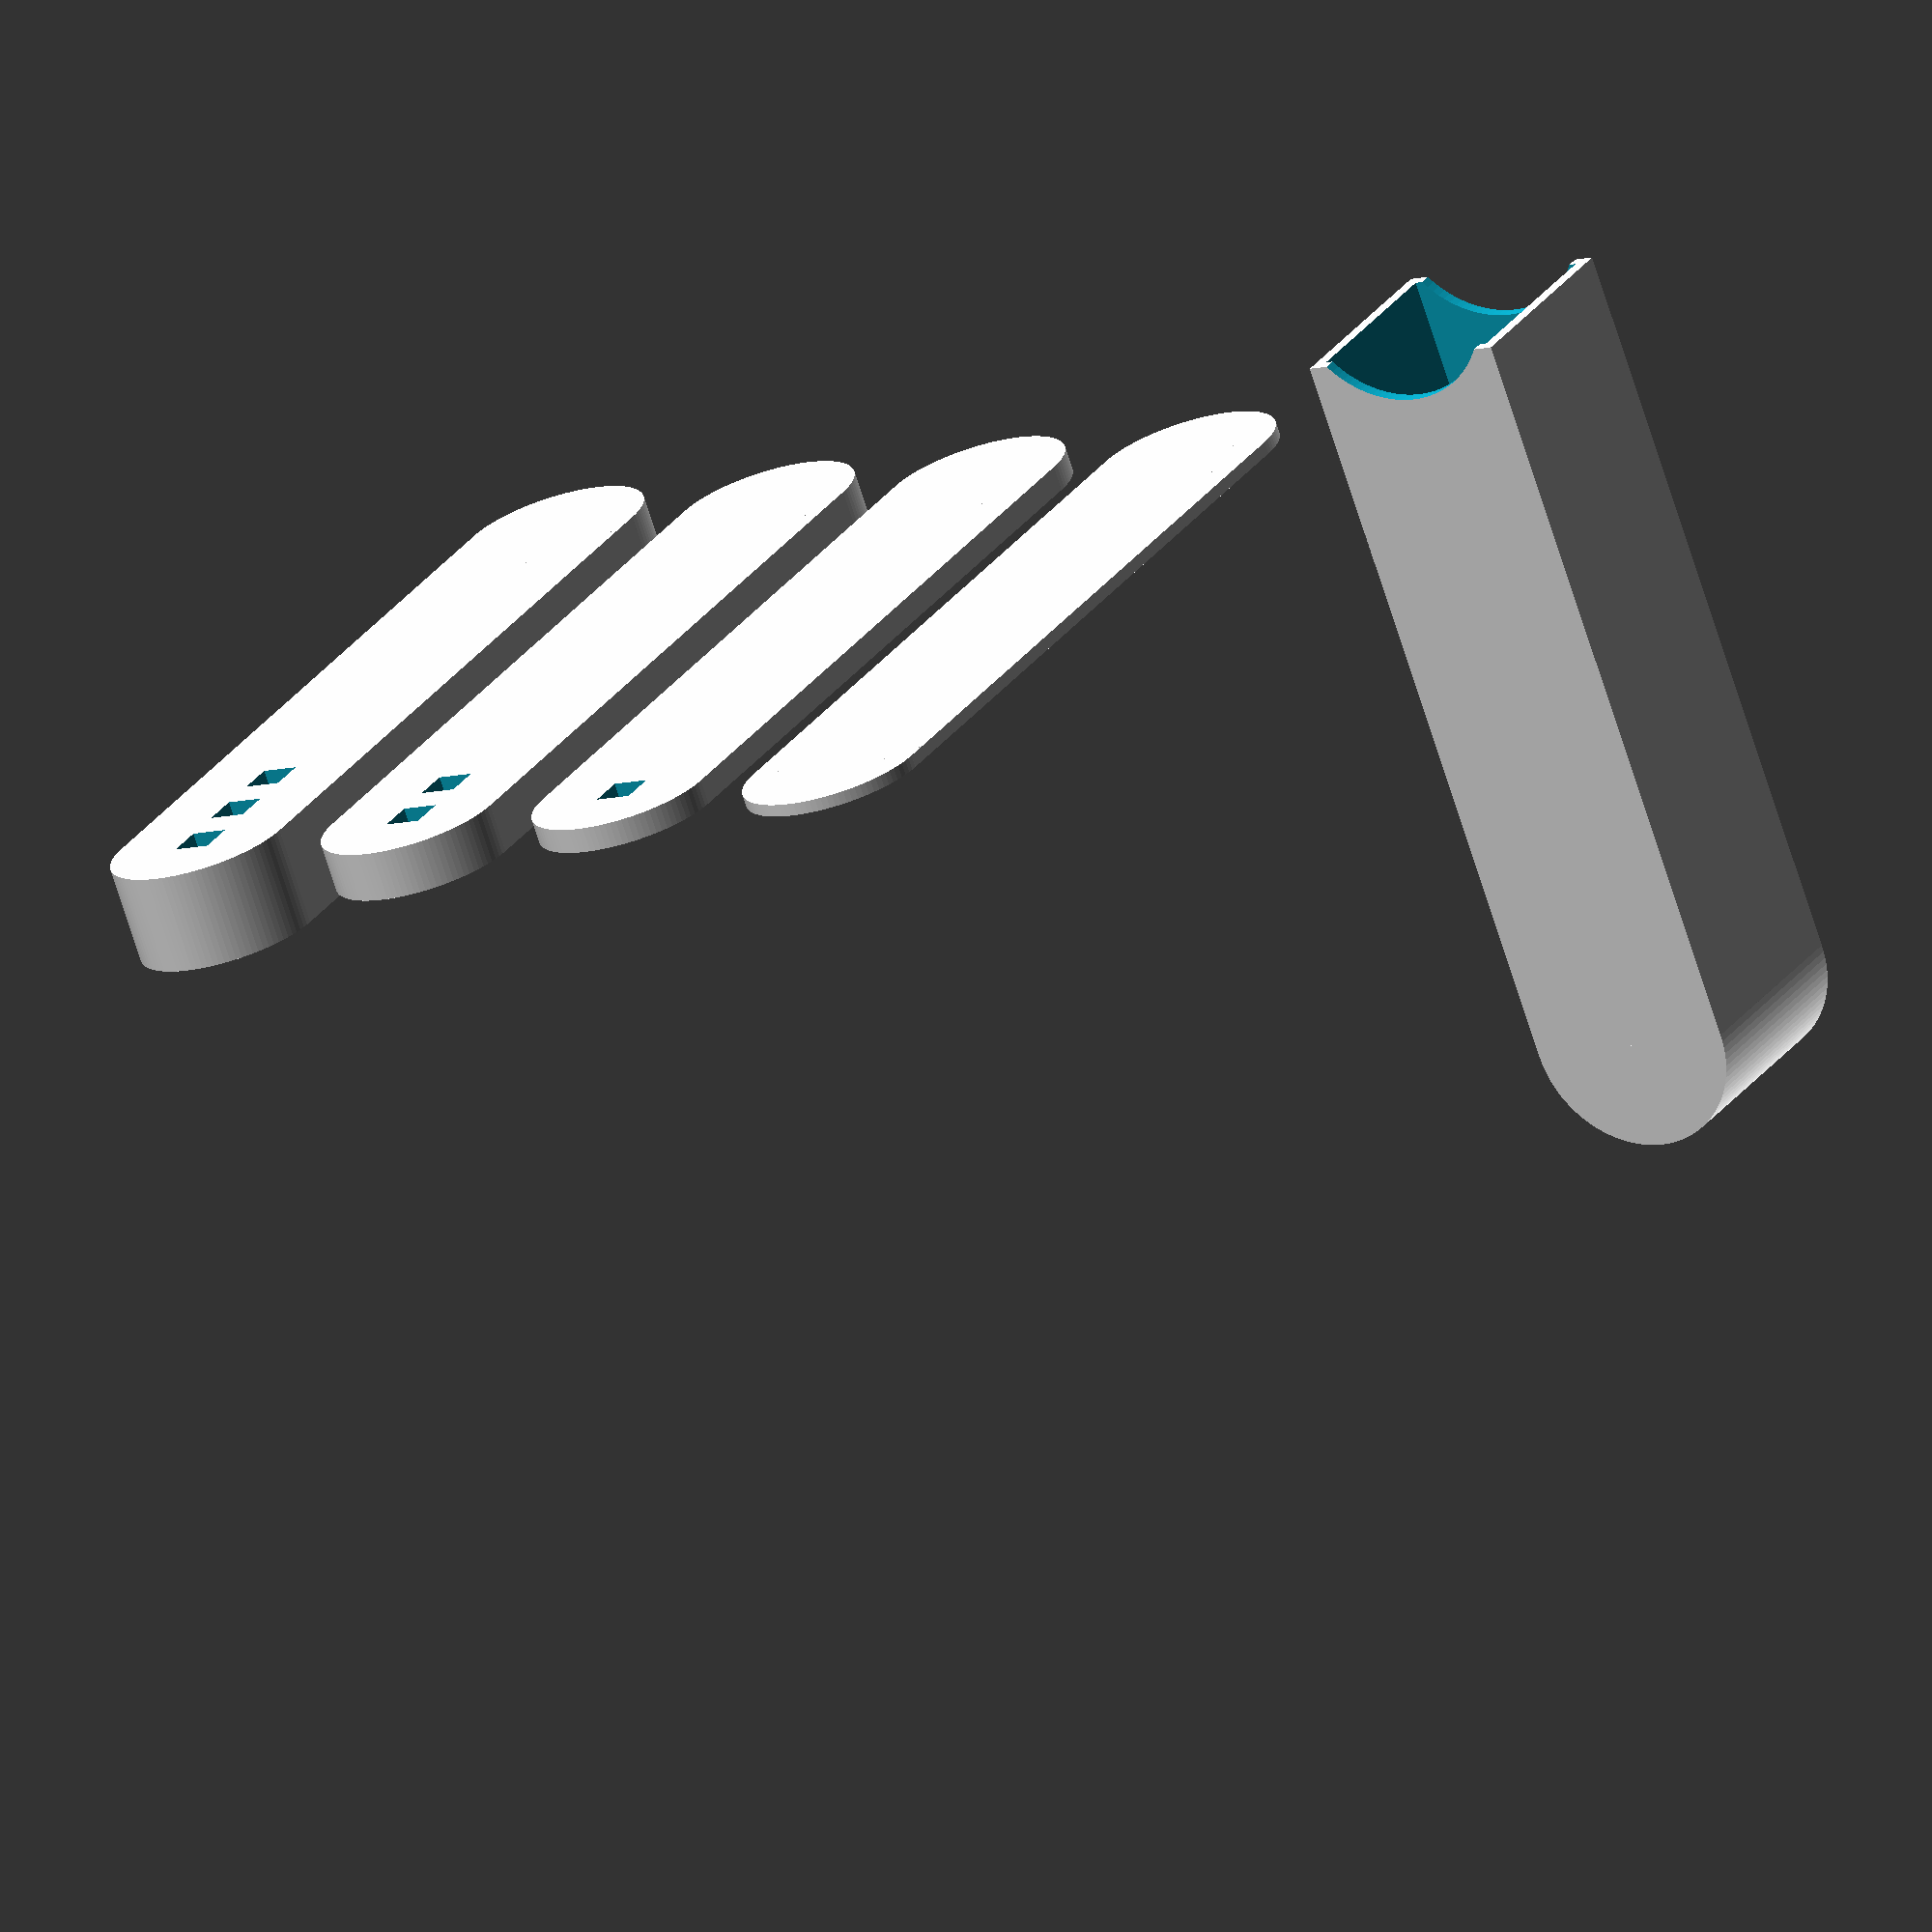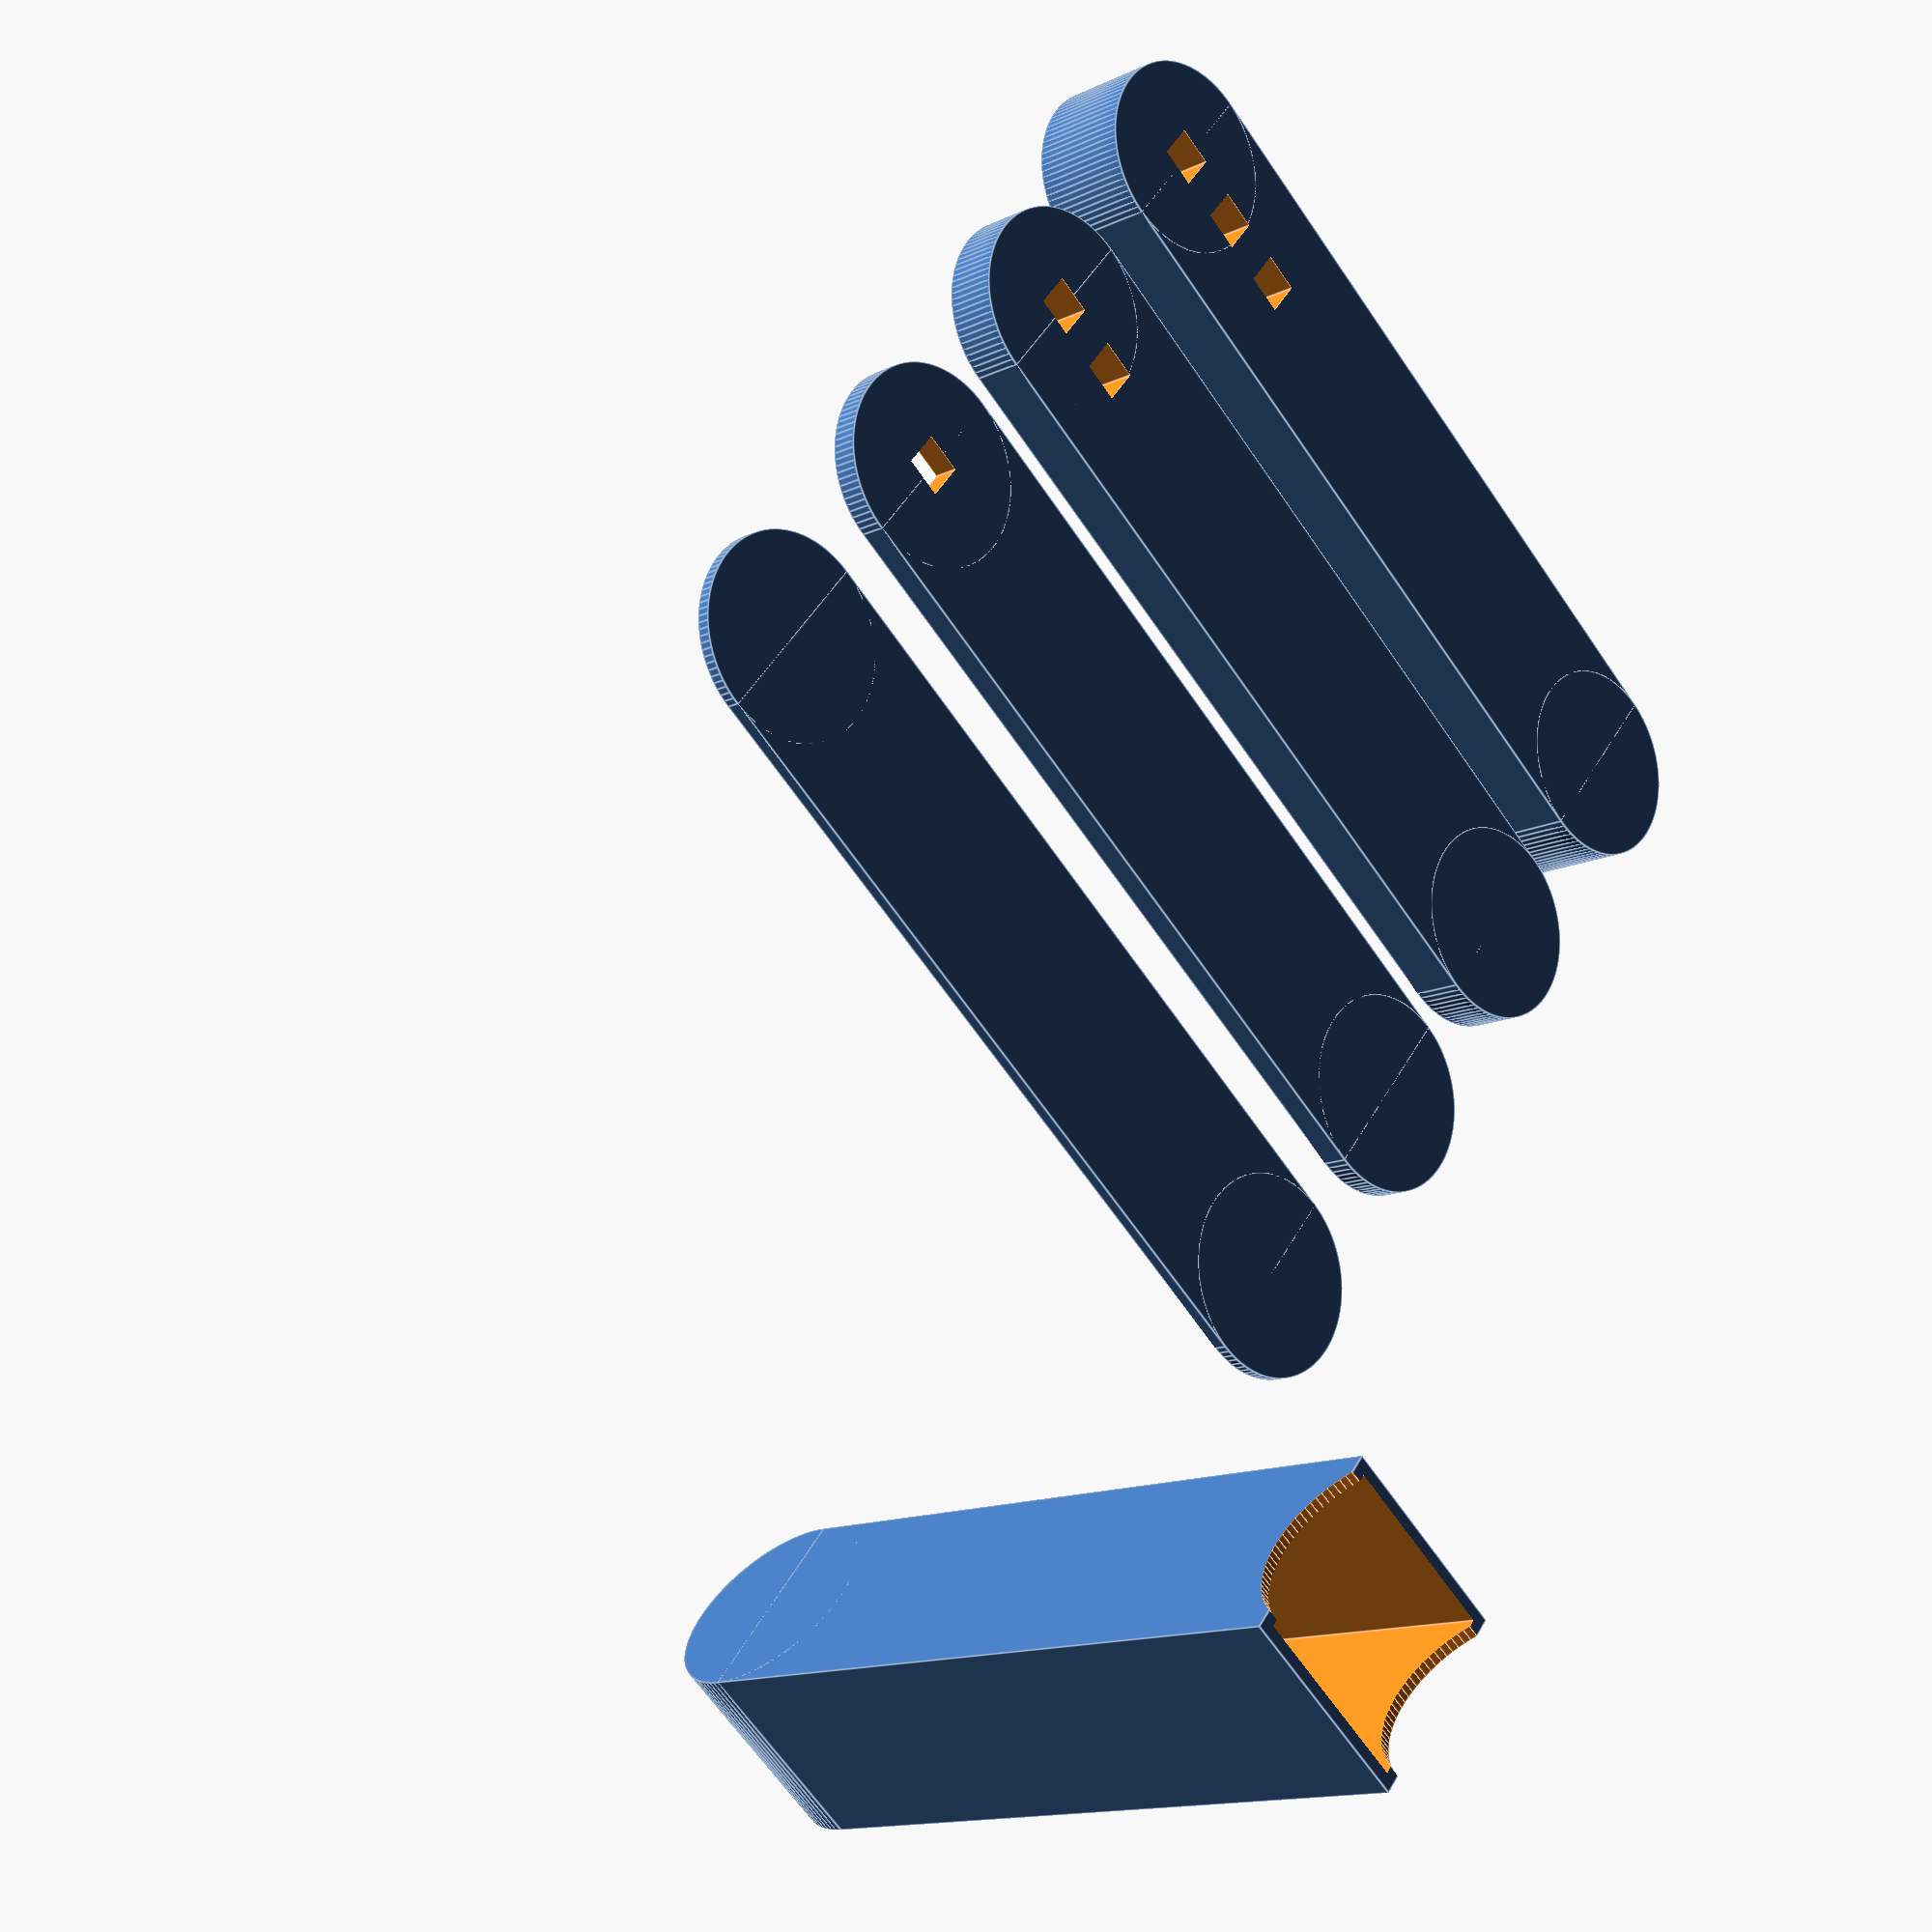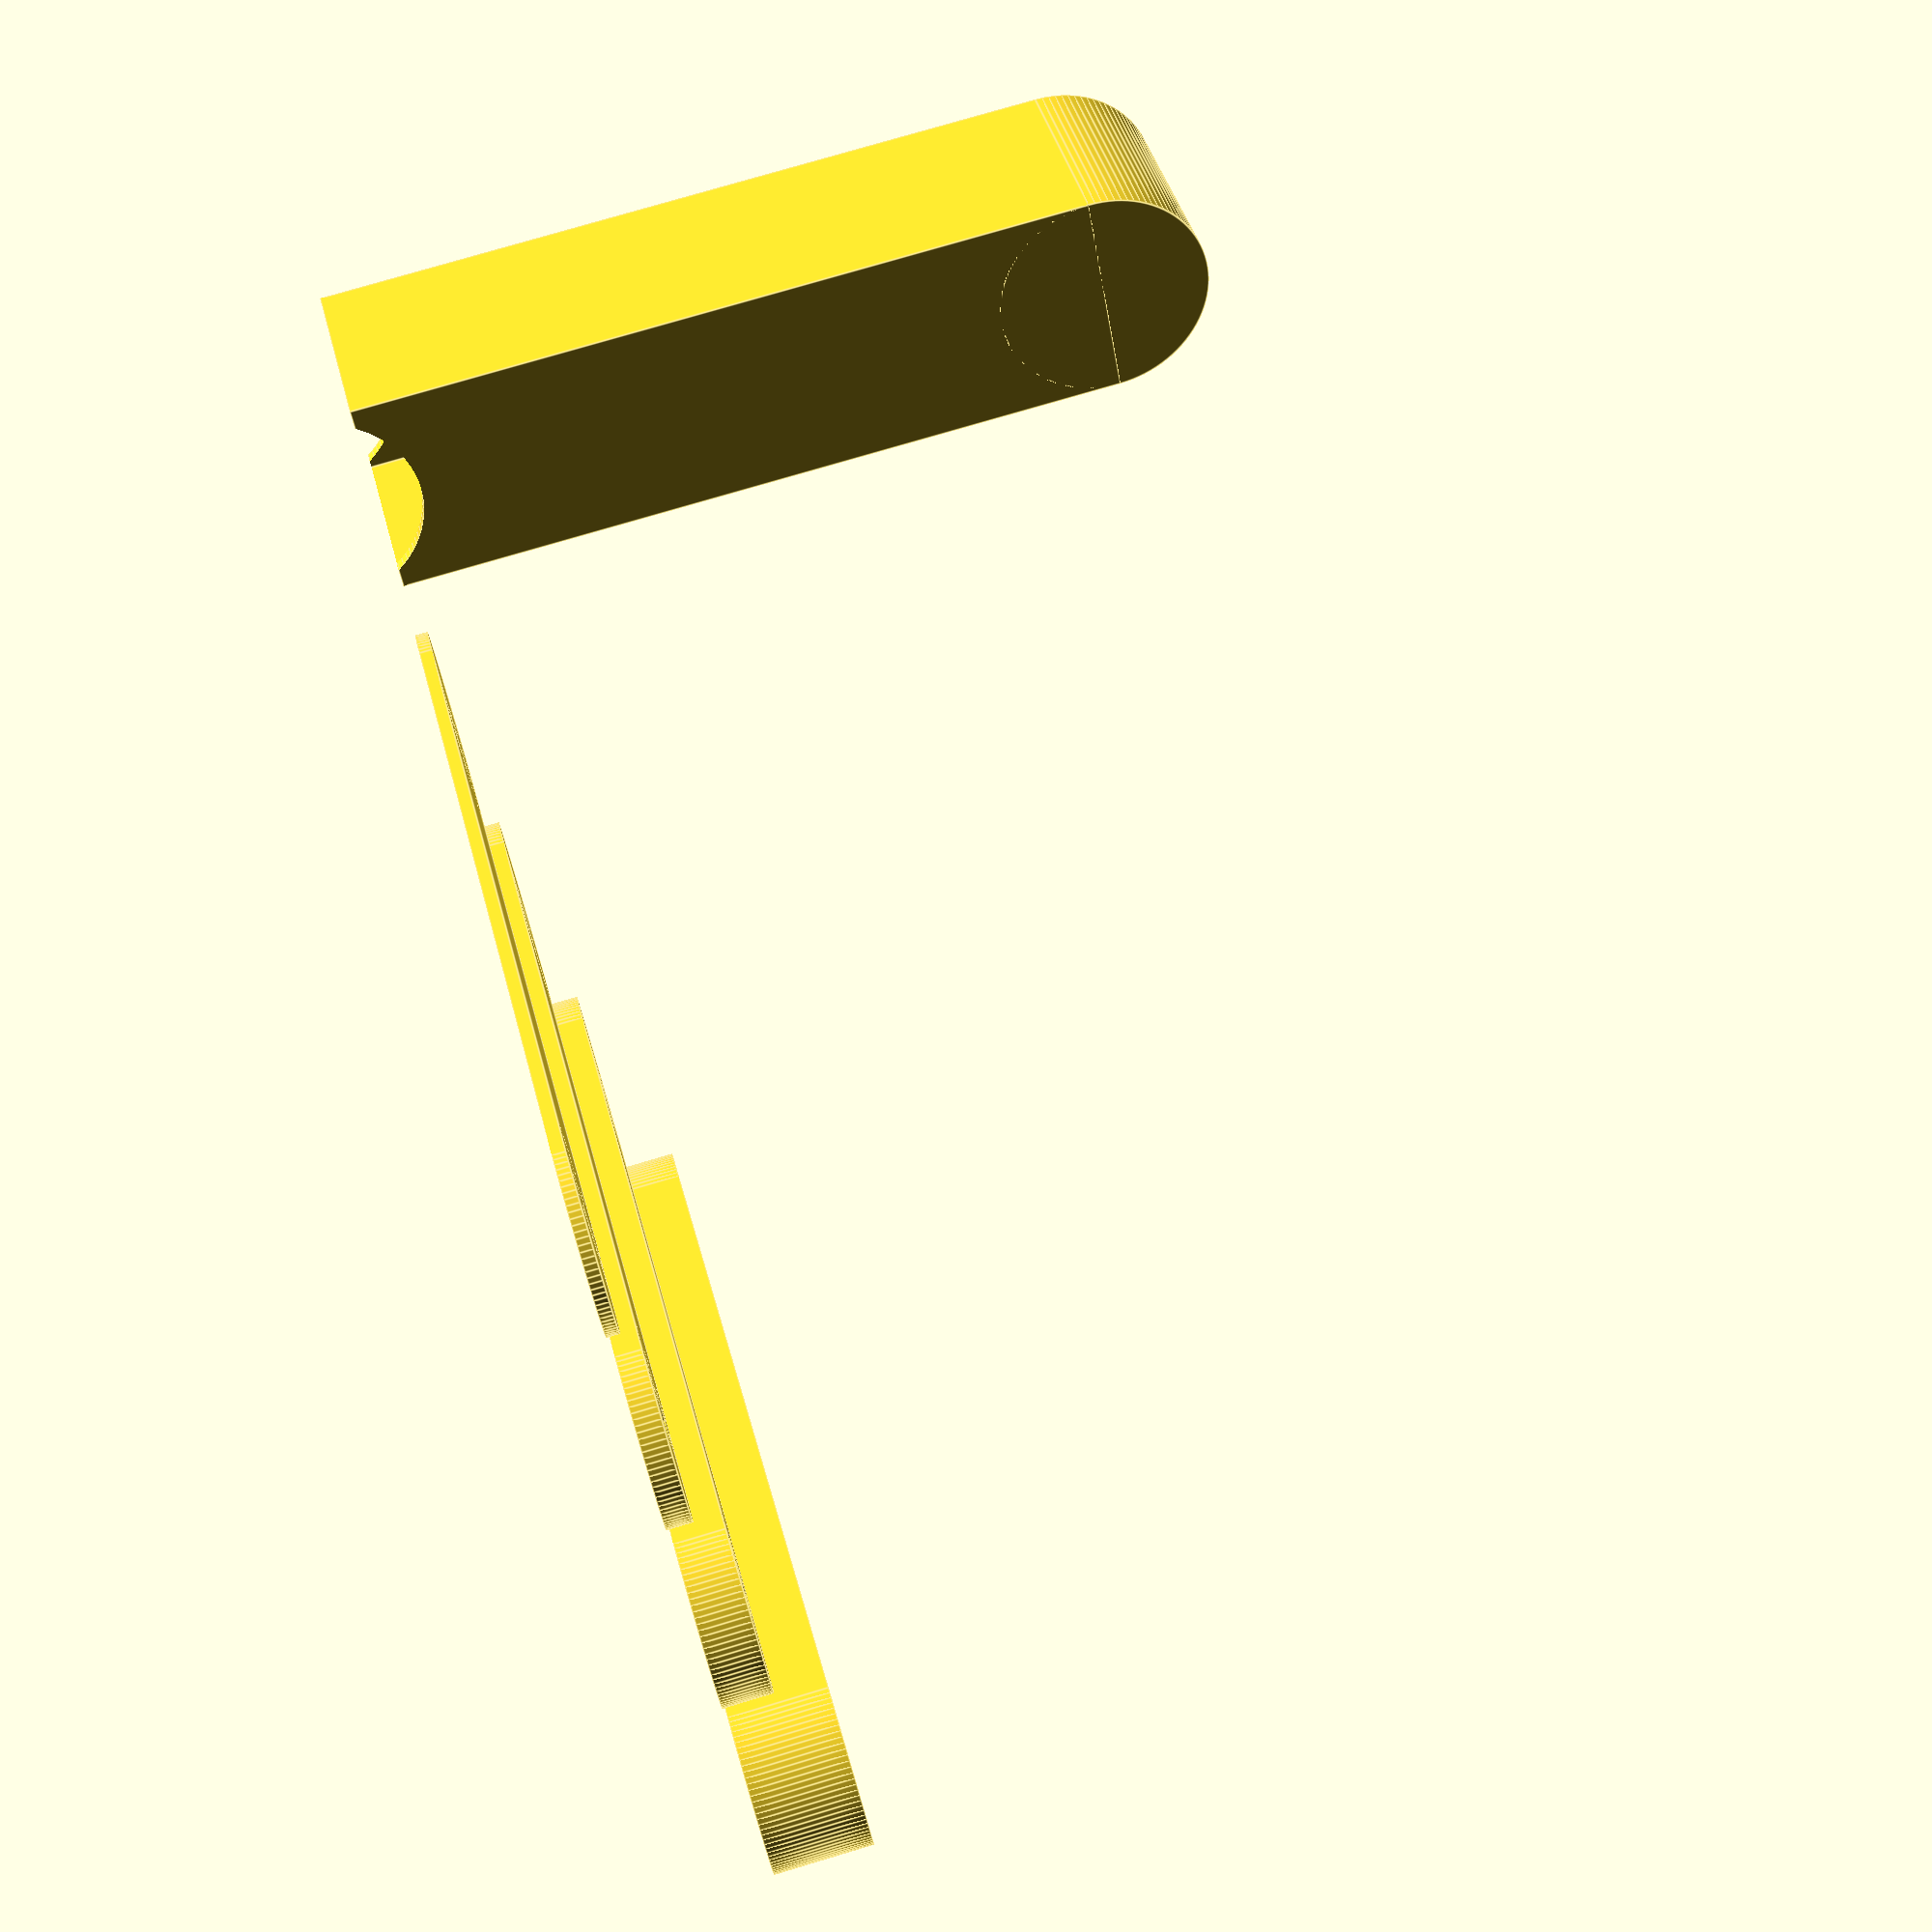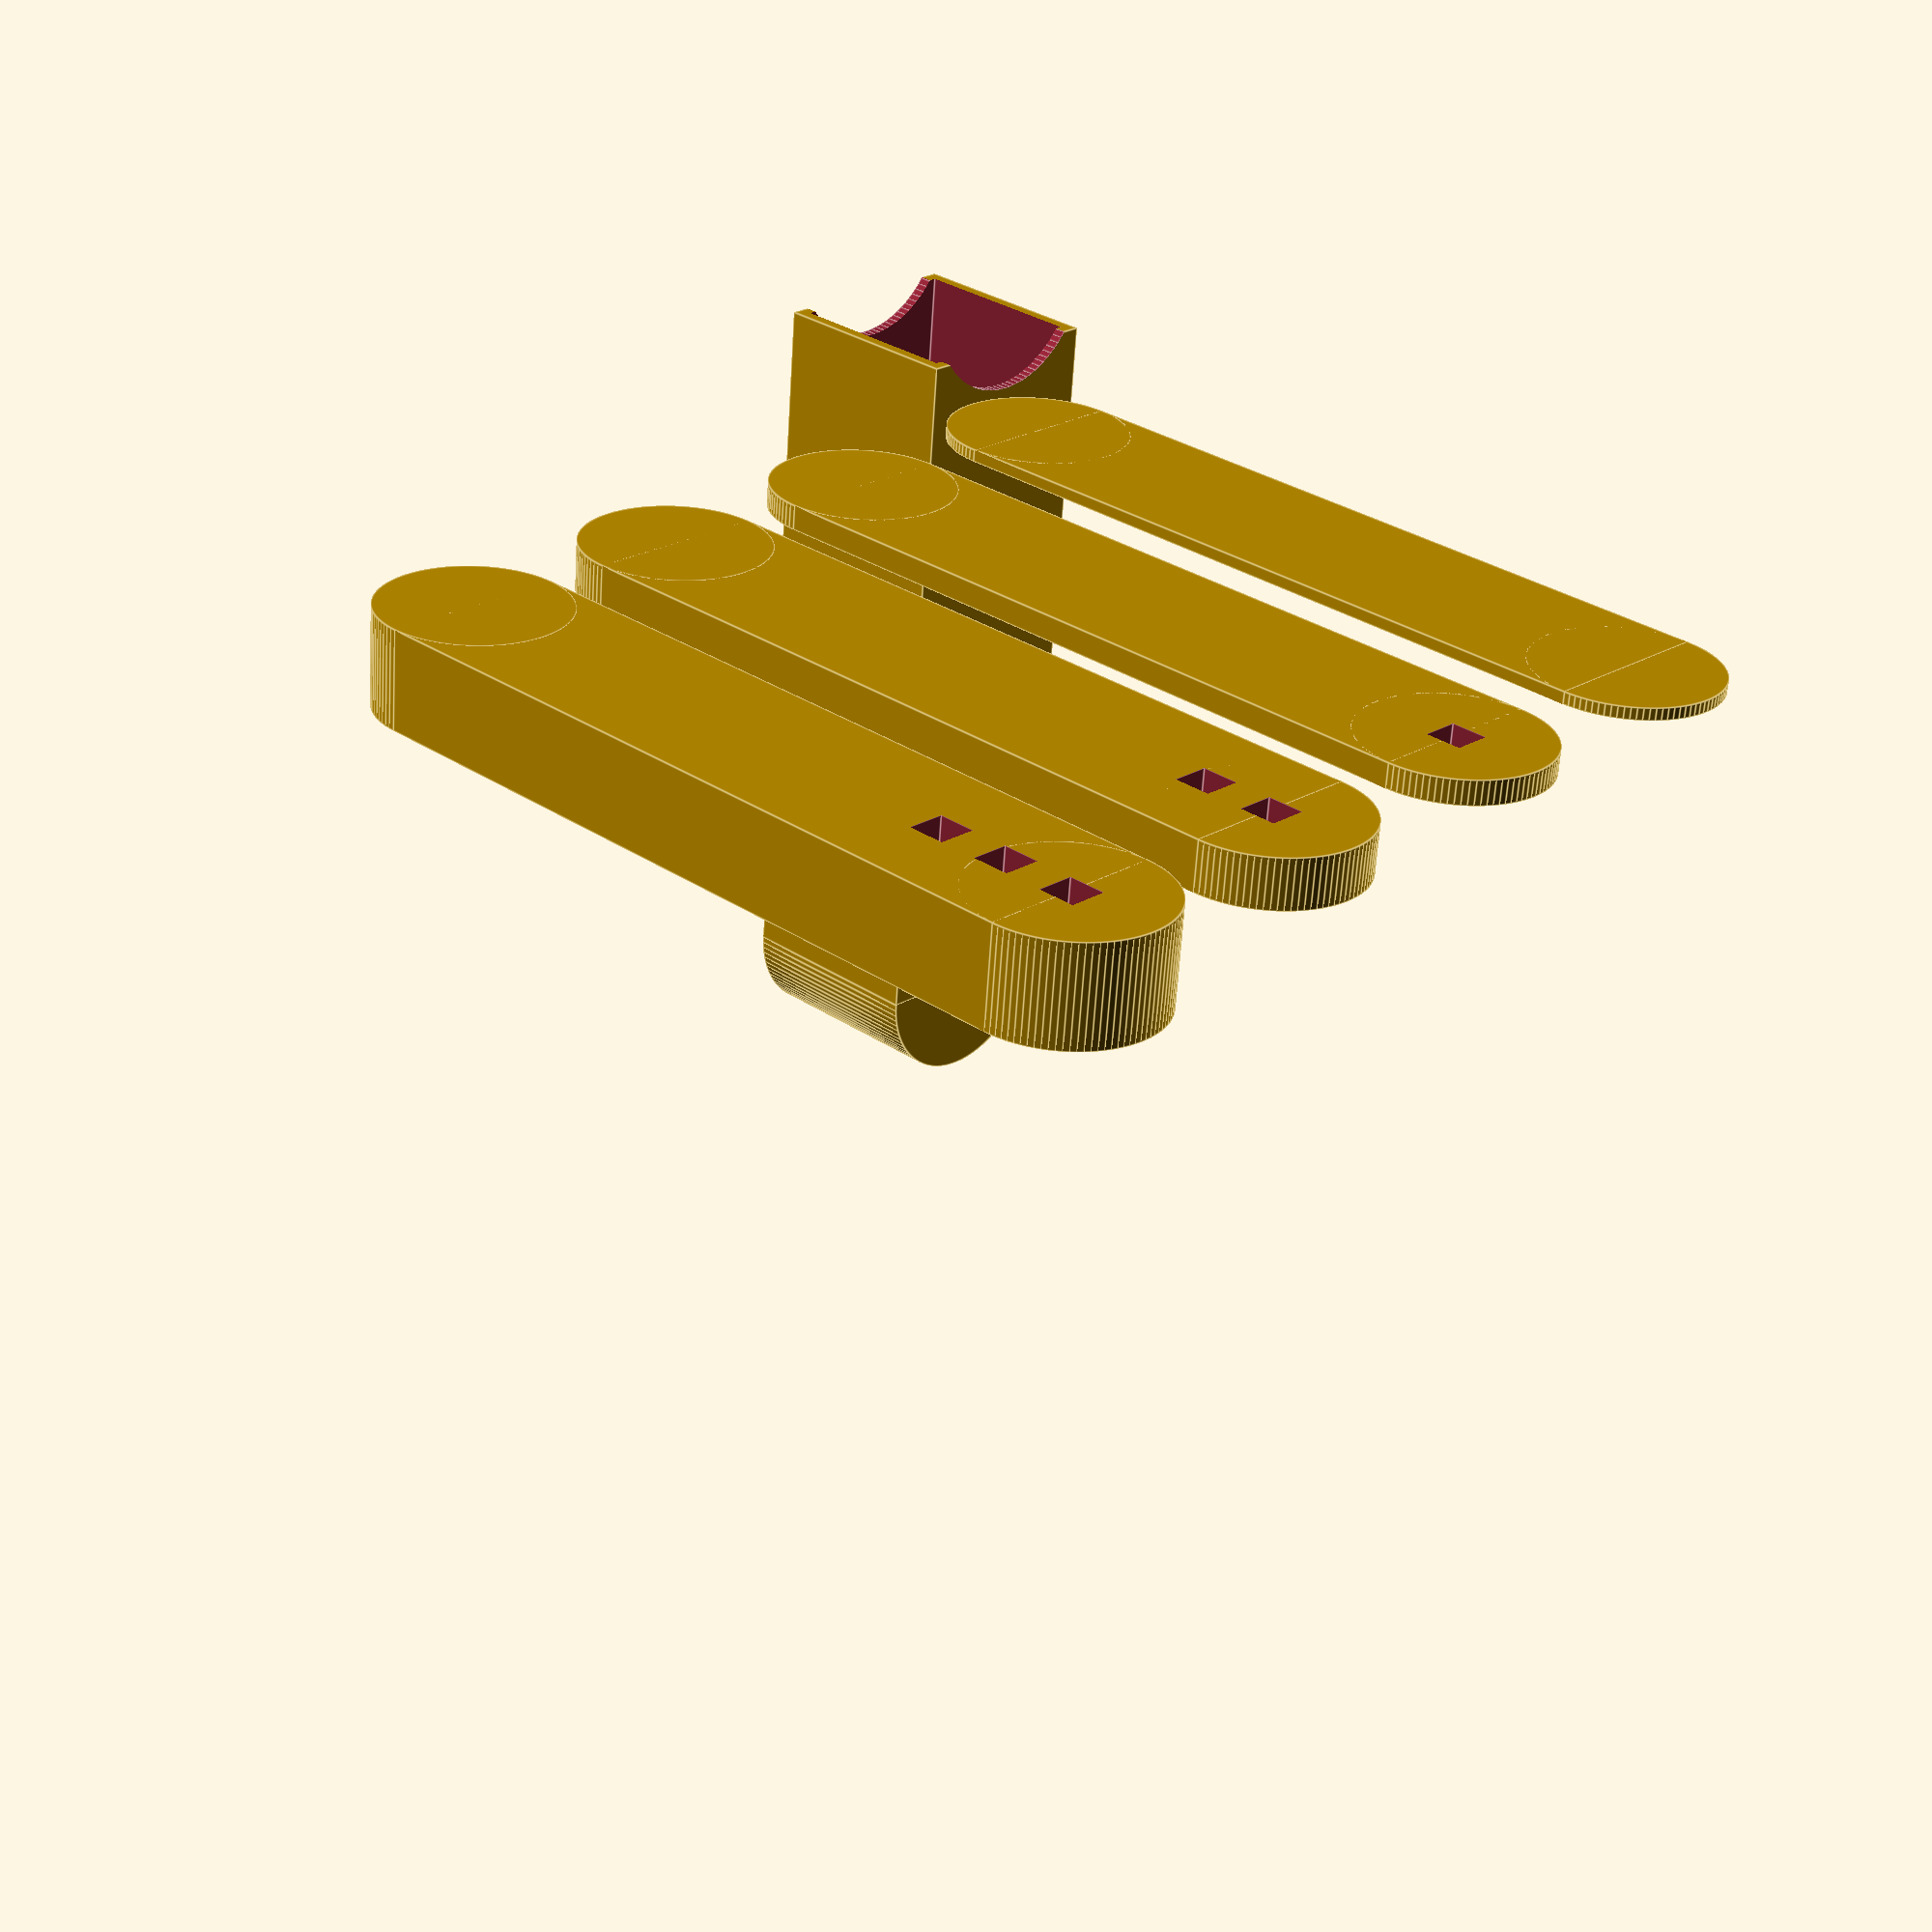
<openscad>
// binary feeler gauge
// version 0.0.1
// by pixelhaufen
// is licensed under CC BY-SA 3.0 -> https://creativecommons.org/licenses/by-sa/3.0/

// for heights without feeler combine them
// * 1 = 2^0
// * 2 =       2^1
// + 3 = 2^0 + 2^1
// * 4 =             2^2
// + 5 = 2^0 +       2^2
// + 6 =       2^1 + 2^2
// + 7 = 2^0 + 2^1 + 2^2
// * 8 =                   2^3
// + 9 = 2^0 +             2^3
// + ...
// + 15 = 2^0 + 2^1 + 2^2 + 2^3
// * 16 =                       + 2^4
// ...

//------------------------------------------------------------------
// User Inputs

case = "yes"; // [yes,no]
unit_type = "1 mm"; // [1 mm, 100 um, both]
feeler = "all"; // [all, single, none]
// 2^
height_of_feeler = 3; // [0:8]

/*[Hidden]*/
$fn = 100;
number = height_of_feeler;
unit = return_unit(unit_type);

//------------------------------------------------------------------
// Main

// feeler
if (feeler=="single")
{
    if (unit_type != "both")
    {
        translate([12,-60,0])
            feeler(unit,number);
    }
    else
    {
        // error
        echo ("Feeler unit type can't be both for single feeler.");
    }
}
else if (feeler=="all")
{
    if(unit_type == "1 mm" || unit_type == "both")
    {
        for (i = [0:number])
        {
            translate([12+i*20,-60,0]) feeler(1,i);
        }
    }
    if(unit_type == "100 um" || unit_type == "both")
    {
        for (i = [0:number])
        {
            translate([-12-i*20,-60,0]) feeler(.1,i);
        }
    }
}

// case
if(case=="yes")
{
    rotate([-90,0,0])
    translate([0,-60,15])
        case(unit,number);
}

//------------------------------------------------------------------
// Function

function return_unit(unit_type) = 
    unit_type=="1 mm"
    ? 1
    : unit_type=="100 um"
        ? 0.1
        : 1.1;

//------------------------------------------------------------------
// Modules

module case(unit,number)
{
    height=pow(2,number+1)*unit+2.2-unit;
    width=17.2;
    
    translate([0,0,height/2])
    difference()
    {
        union()
        {
            cylinder(r1=width/2,r2=width/2,h=height,center=true);
            translate([0,30,0]) cube([width,60,height],center=true);
            
        }
        translate([0,65,0]) cylinder(r1=width/2,r2=width/2,h=height+0.1,center=true);
        union()
        {
            cylinder(r1=(width-2)/2,r2=(width-2)/2,h=height-2,center=true);
            translate([0,30,0]) cube([width-2,61,height-2],center=true);
            
        }
    }
}

module feeler(unit,number)
{
    height=pow(2,number)*unit;
    width=15;
    
    translate([0,0,height/2])
    difference()
    {
        union()
        {
            cylinder(r1=width/2,r2=width/2,h=height,center=true);
            translate([0,30,0]) cube([width,60,height],center=true);
            translate([0,60,0]) cylinder(r1=width/2,r2=width/2,h=height,center=true);
        }
        
        loop = number-1;
        if(number > 0)
        {
            for (i = [0:loop])
            {
                translate([0,i*6,0]) cube([3,3,height+0.1],center=true);
            }
        }
    }
}

</openscad>
<views>
elev=251.8 azim=150.8 roll=342.4 proj=o view=solid
elev=13.5 azim=230.0 roll=137.4 proj=p view=edges
elev=104.1 azim=305.4 roll=286.7 proj=p view=edges
elev=63.0 azim=45.7 roll=176.4 proj=p view=edges
</views>
